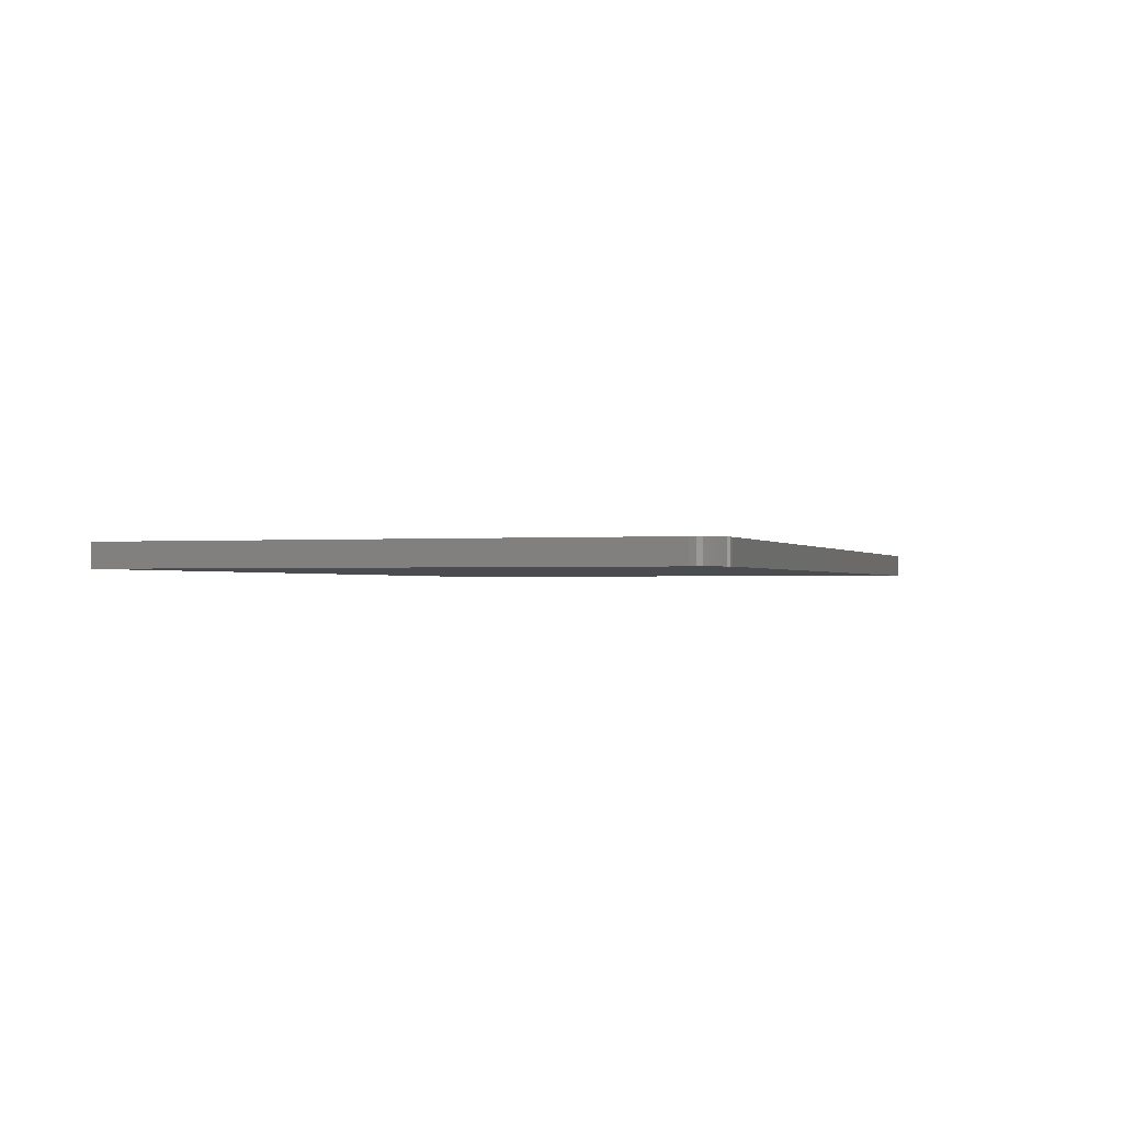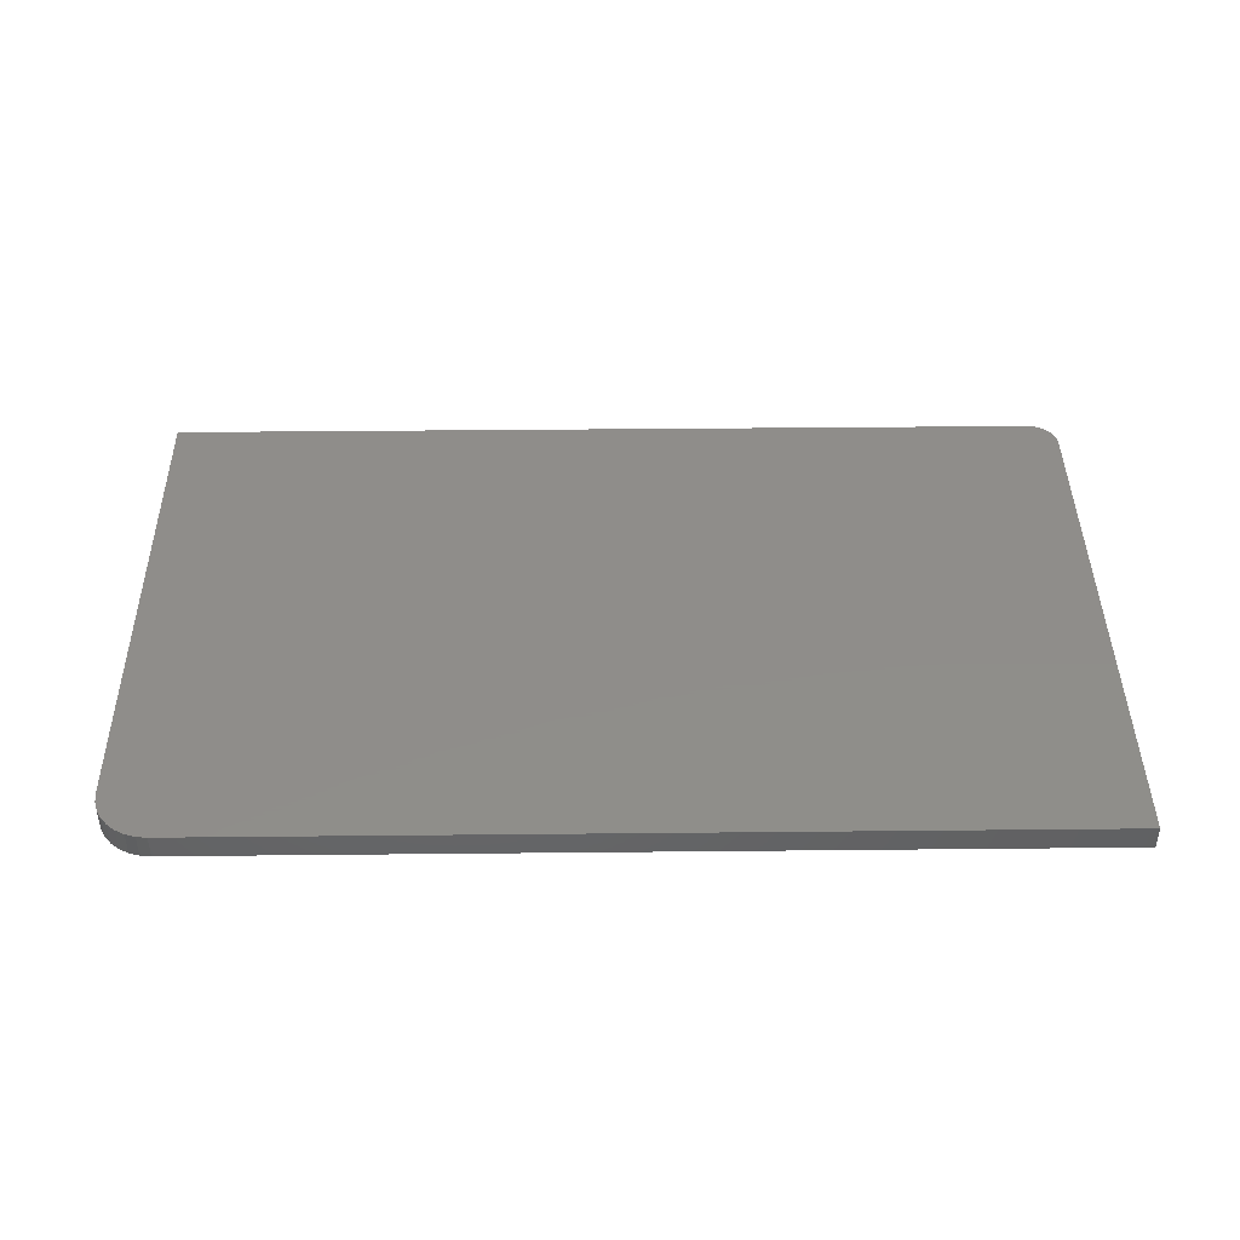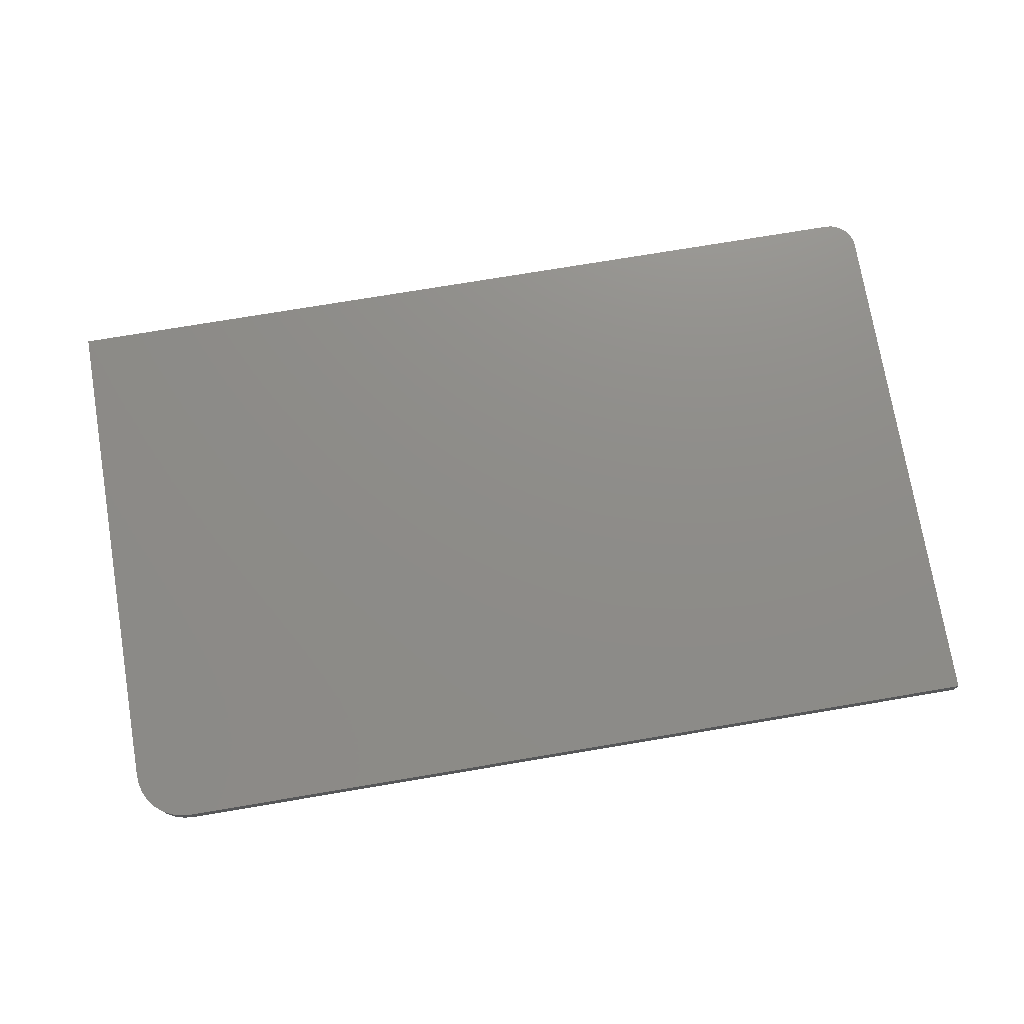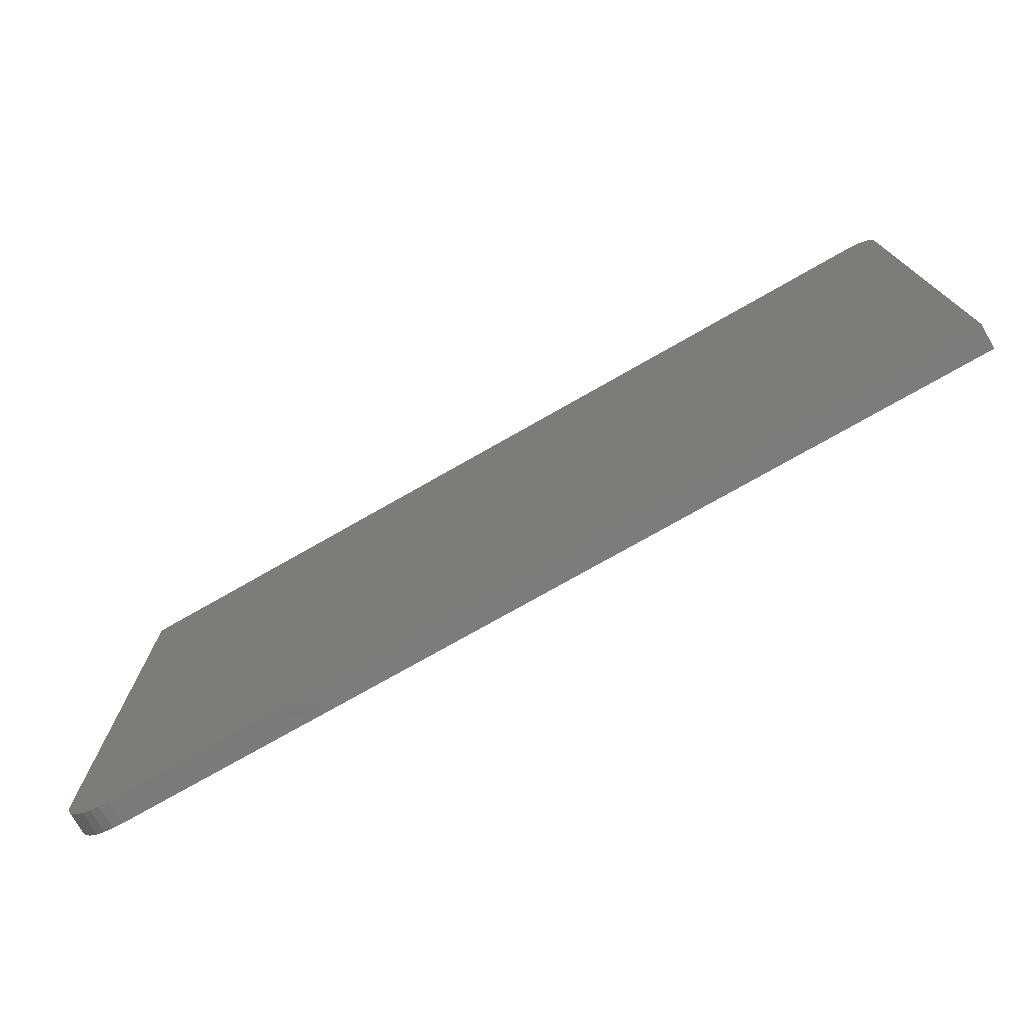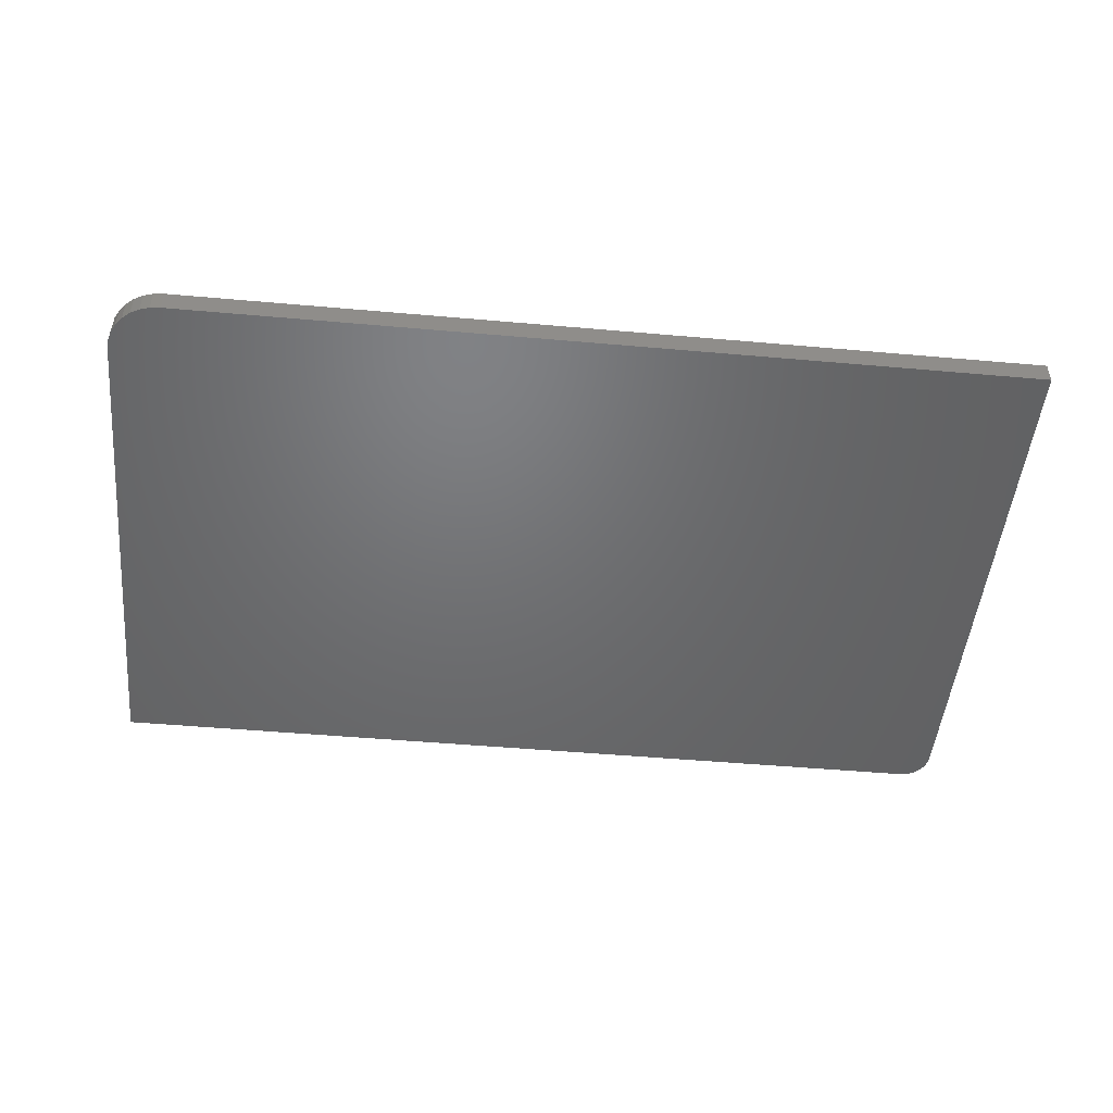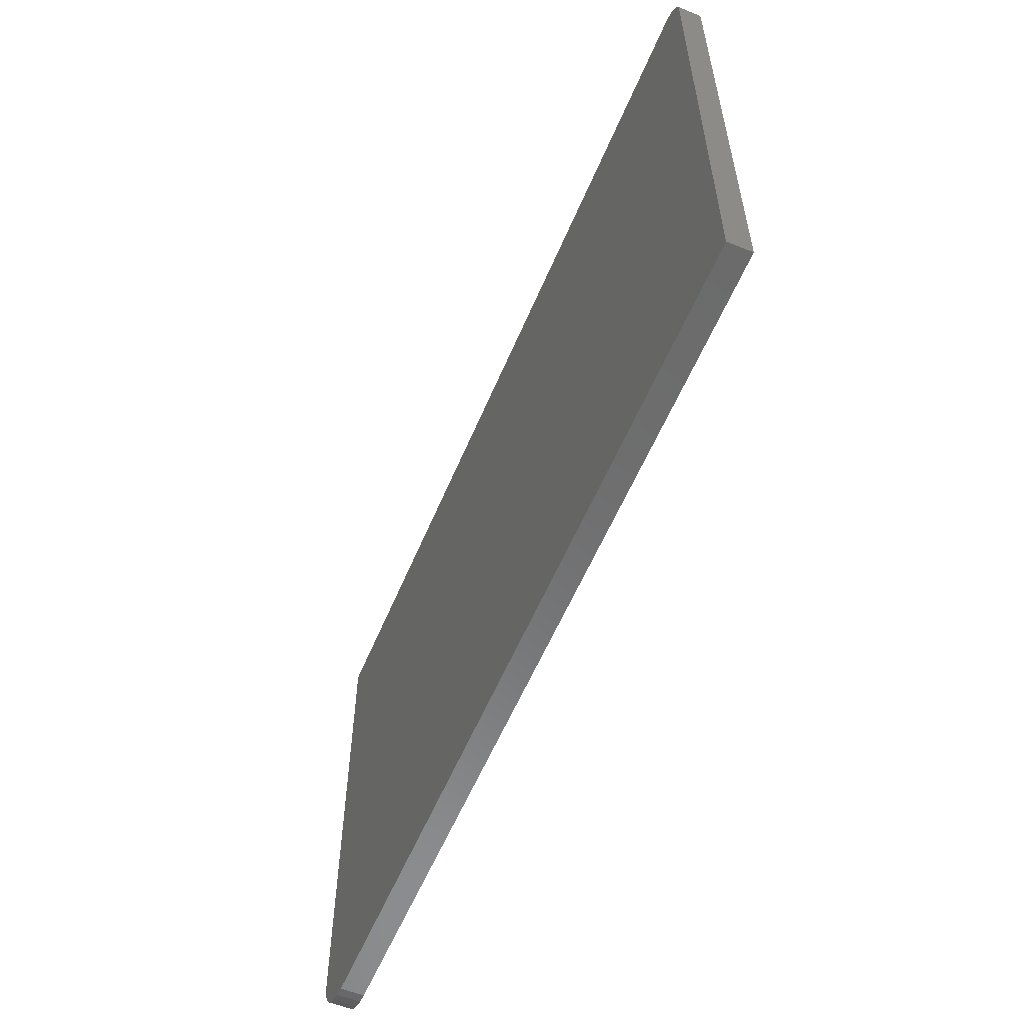
<metadata>
{"format":"stl","ext":"stl","renderer":"f3d","projection":"perspective","resolution":1024,"background":"white","views":[{"elev":-0.9,"azim":108.1,"up":"+Z"},{"elev":42.1,"azim":-0.7,"up":"+Z"},{"elev":74.6,"azim":-9.5,"up":"+Z"},{"elev":-75.2,"azim":29.7,"up":"+Y"},{"elev":-49.1,"azim":-5.6,"up":"+Z"},{"elev":-57.6,"azim":67.4,"up":"+Y"}]}
</metadata>
<code>
# stl→obj: 40 verts, 76 faces
v 0.7031 0.4628 0.03906
v 0.7211 0.4593 0.03906
v 0.7123 0.4619 0.03906
v -0.75 0.4628 0.03906
v -0.75 -0.3828 0.03906
v 0.75 -0.4688 0.03906
v 0.75 0.416 0.03906
v 0.7491 0.4251 0.03906
v 0.7464 0.4339 0.03906
v 0.7421 0.442 0.03906
v 0.7363 0.4491 0.03906
v 0.7292 0.4549 0.03906
v -0.7483 -0.3996 0.03906
v -0.7435 -0.4157 0.03906
v -0.7355 -0.4306 0.03906
v -0.7248 -0.4436 0.03906
v -0.7118 -0.4543 0.03906
v -0.6969 -0.4622 0.03906
v -0.6808 -0.4671 0.03906
v -0.6641 -0.4688 0.03906
v 0.7123 0.4619 0
v 0.7211 0.4593 0
v 0.7031 0.4628 0
v -0.75 0.4628 0
v 0.7292 0.4549 0
v 0.7363 0.4491 0
v 0.7421 0.442 0
v 0.7464 0.4339 0
v 0.7491 0.4251 0
v 0.75 0.416 0
v 0.75 -0.4688 0
v -0.75 -0.3828 0
v -0.6641 -0.4688 0
v -0.6808 -0.4671 0
v -0.6969 -0.4622 0
v -0.7118 -0.4543 0
v -0.7248 -0.4436 0
v -0.7355 -0.4306 0
v -0.7435 -0.4157 0
v -0.7483 -0.3996 0
f 1 2 3
f 4 5 6
f 4 6 7
f 4 7 8
f 4 8 9
f 4 9 10
f 4 10 11
f 4 11 12
f 4 12 2
f 4 2 1
f 5 13 14
f 5 14 15
f 5 15 16
f 5 16 17
f 5 17 18
f 5 18 19
f 5 19 20
f 5 20 6
f 21 22 23
f 24 23 22
f 24 22 25
f 24 25 26
f 24 26 27
f 24 27 28
f 24 28 29
f 24 29 30
f 24 30 31
f 24 31 32
f 32 31 33
f 32 33 34
f 32 34 35
f 32 35 36
f 32 36 37
f 32 37 38
f 32 38 39
f 32 39 40
f 4 24 5
f 5 24 32
f 20 33 6
f 6 33 31
f 33 20 34
f 34 20 19
f 34 19 35
f 35 19 18
f 35 18 36
f 36 18 17
f 36 17 37
f 37 17 16
f 37 16 38
f 38 16 15
f 38 15 39
f 39 15 14
f 39 14 40
f 40 14 13
f 40 13 32
f 32 13 5
f 1 23 4
f 4 23 24
f 6 31 7
f 7 31 30
f 23 1 21
f 21 1 3
f 21 3 22
f 22 3 2
f 22 2 25
f 25 2 12
f 25 12 26
f 26 12 11
f 26 11 27
f 27 11 10
f 27 10 28
f 28 10 9
f 28 9 29
f 29 9 8
f 29 8 30
f 30 8 7

</code>
